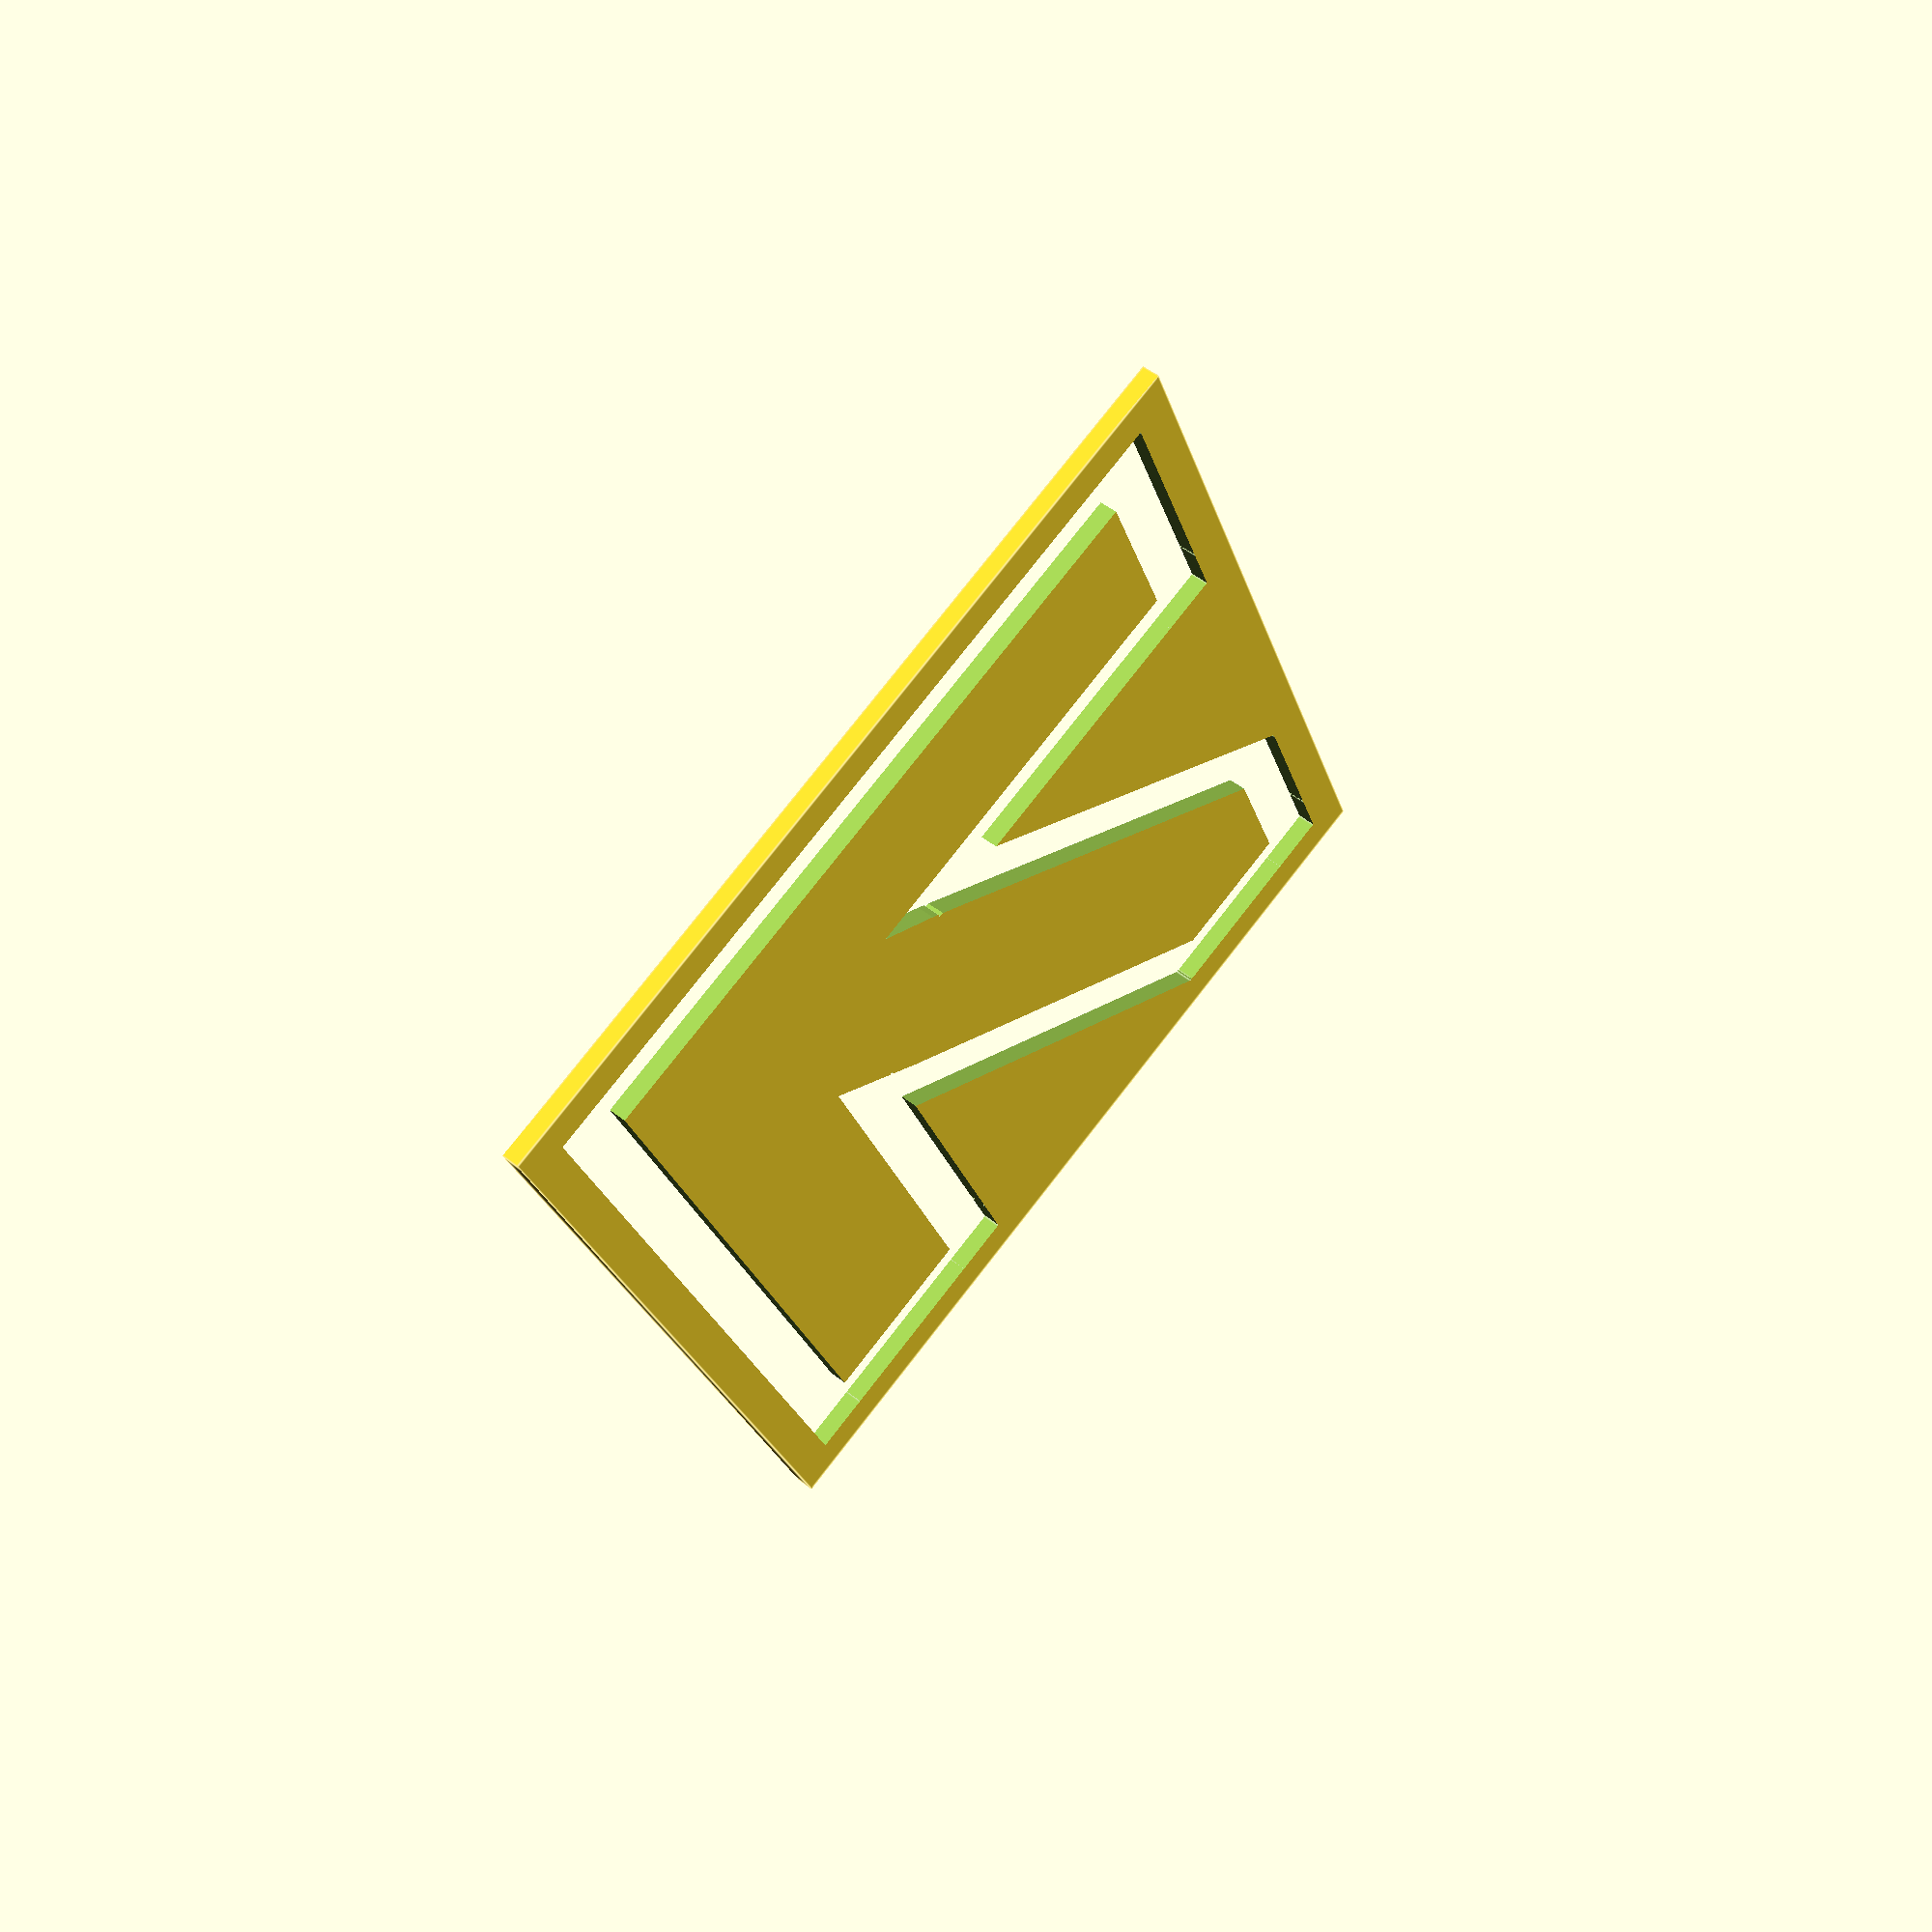
<openscad>

xc = 75.0;
yc = 75.0;
chain_l = 127.0;
chain_w = 9.5;
chain_l_h = chain_l / 2.0;
chain_w_h = chain_w / 2.0;
o_w = 150.0;
o_h = 3.0;
chain_l2 = 38.0;

$vpt = [0, o_w / sqrt(2.0), 0];
$vpr = [0, 0, 0];

rotate([0, 0, 45]) {
    difference() {
        // base
        cube([o_w, o_w, o_h], center = false);
        // bottom long - notes are for unrotated picture - just comment out the rotation
        translate([xc - chain_l_h - chain_w_h, yc - chain_l_h - chain_w_h, -1.0]) {
            cube([chain_l + chain_w, chain_w, 2*o_w], center = false);
        }
        // right long
        translate([xc + chain_l_h + chain_w_h, yc - chain_l_h - chain_w_h, -1.0]){
            rotate([0, 0, 90]){
                cube([chain_l + chain_w, chain_w, 2*o_w], center = false);
            }
        }
        // left arrow head
        translate([xc - chain_l_h + chain_w_h, yc - chain_l_h - chain_w_h, -1.0]) {
            rotate([0, 0, 90]) {
                cube([chain_l2 + chain_w, chain_w, 2*o_w], center = false);
            }
        }
        // right arrow head
        translate([xc + chain_l_h - chain_l2 - chain_w_h, yc + chain_l_h - chain_w_h, -1.0]){
            cube([chain_l2 + chain_w, chain_w, 2*o_w], center = false);
        }
        // left back of arrow head
        translate([xc - chain_l_h - chain_w_h, yc - chain_l_h + chain_l2 - chain_w_h, -1.0]){
            cube([chain_l_h + chain_w_h, chain_w, 2*o_w], center = false);
        }
        // top back of arrow head
        translate([xc + chain_l_h - chain_l2 - chain_w_h, yc, -1.0]){
            cube([chain_w, chain_l_h + chain_w_h, 2*o_w], center = false);
        }
        // left arrow back
        translate([xc - chain_l_h - chain_w_h, yc + chain_l_h - chain_l2 + 8.0, -1.0]){
            cube([chain_w, chain_l2 + chain_w_h - 8.0, 2*o_w], center = false);
        }
        // top arrow back
        translate([xc - chain_l_h - chain_w_h, yc + chain_l_h - chain_w_h, -1.0]){
            cube([chain_l2 + chain_w_h - 8.0, chain_w, 2*o_w], center = false);
        }
        // bottom arrow shaft
        translate([xc - chain_w_h, yc - chain_l_h + chain_l2 - chain_w_h, -1.0]){
            rotate([0, 0, 45]){
                cube([chain_w, chain_l_h*sqrt(2), 2*o_w], center = false);
            }
        }
        // top arrow shaft
        translate([xc + chain_l_h - chain_l2 + chain_w_h, yc + chain_w_h, -1.0]){
            rotate([0, 0, 135]){
                cube([chain_l_h*sqrt(2), chain_w, 2*o_w], center = false);
            }
        }
        // bottom extra triangle on arrow shaft
        translate([0, 0, -1.0]) {
            linear_extrude(2*o_w){
                polygon([[xc - chain_w_h, yc - chain_l_h + chain_l2 - chain_w_h],
                         [xc + chain_w, yc - chain_l_h + chain_l2 - chain_w_h],
                         [xc - chain_w_h, yc - chain_l_h + chain_l2 + chain_w - 0.8]]);
            }
        }
        translate([0, 0, -1.0]) {
            linear_extrude(2*o_w){
                polygon([[xc + chain_l_h - chain_l2 + chain_w_h, yc + .01],
                         [xc + chain_l_h - chain_l2 - chain_w_h + 0.9, yc + .01],
                         [xc + chain_l_h - chain_l2 + chain_w_h, yc - chain_w]]);
            }
        }
    }
}


</openscad>
<views>
elev=131.4 azim=157.2 roll=48.5 proj=p view=edges
</views>
